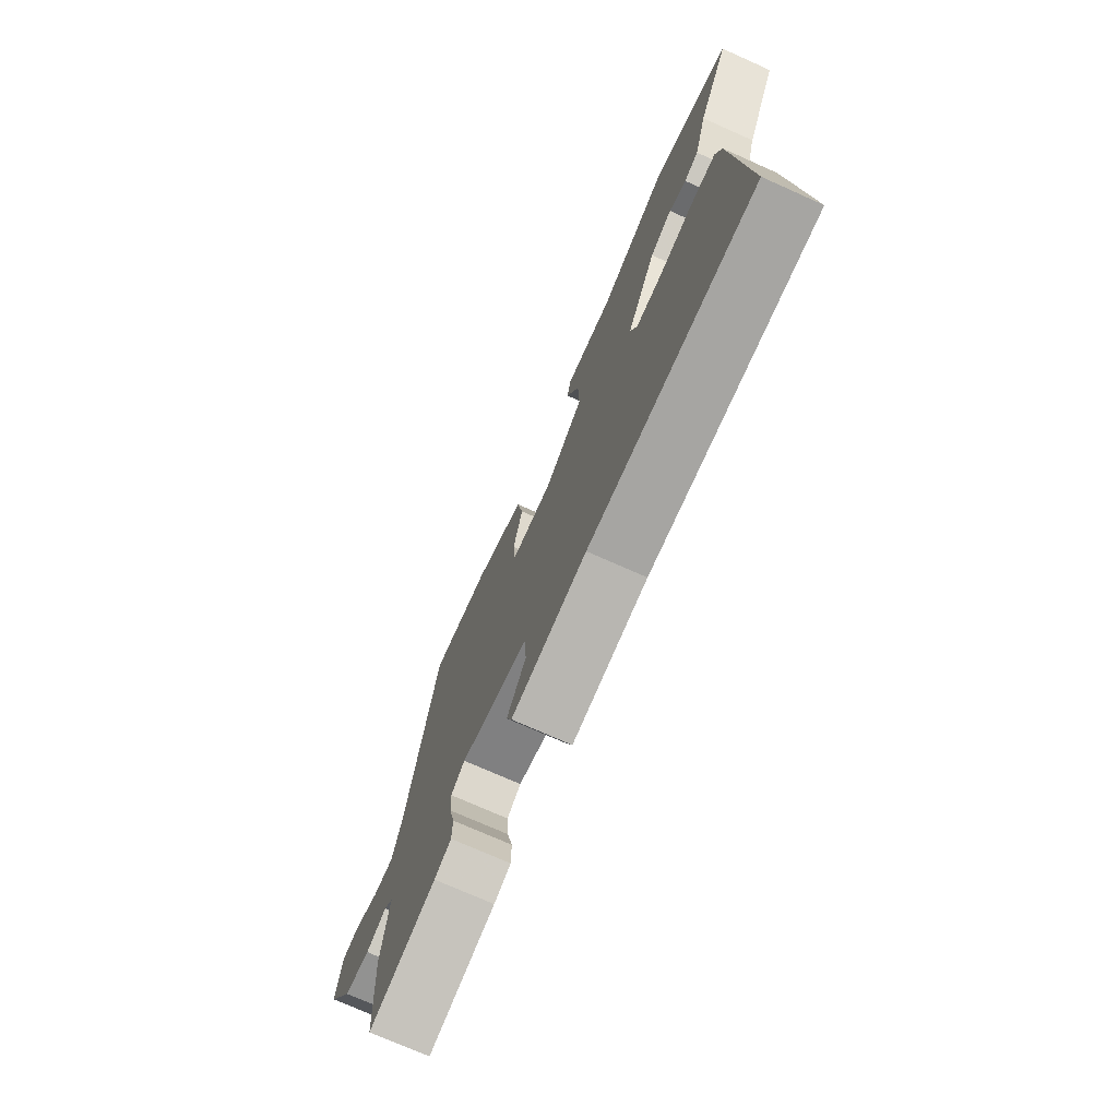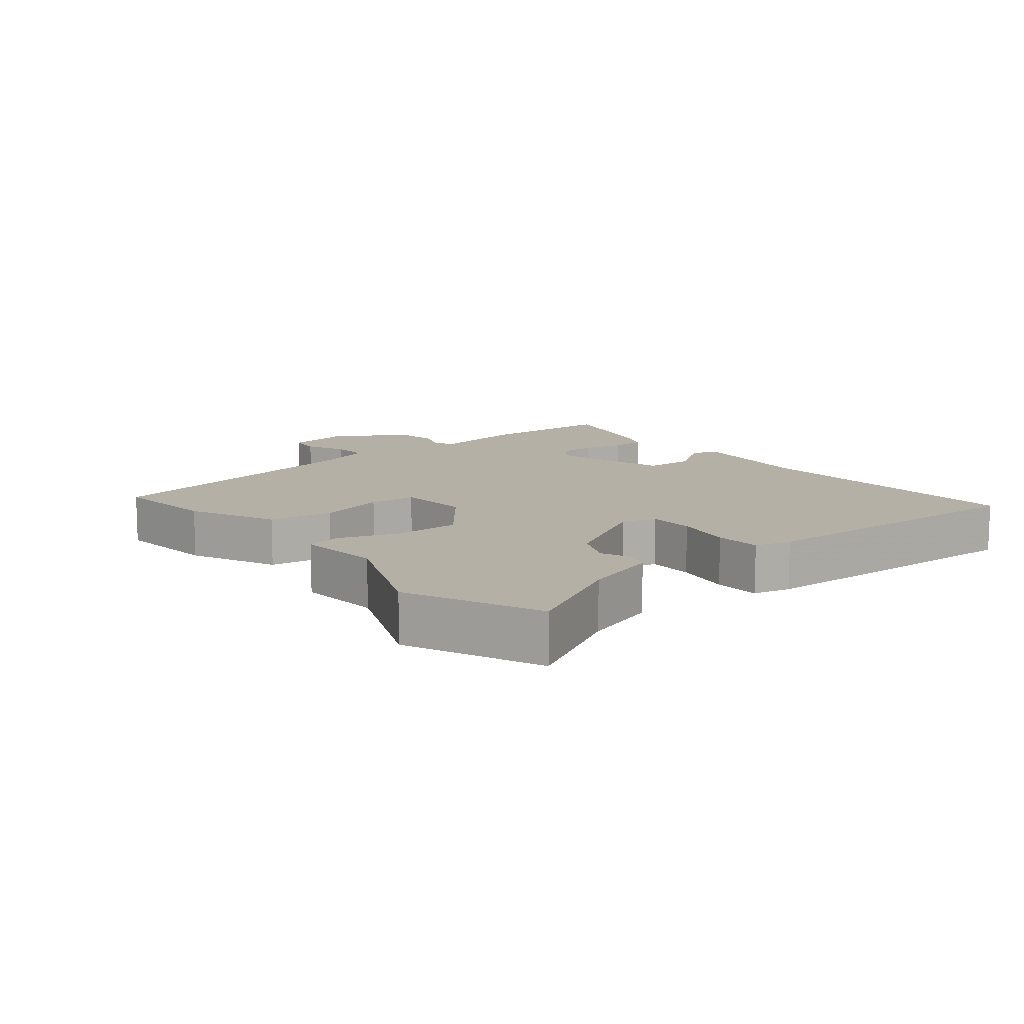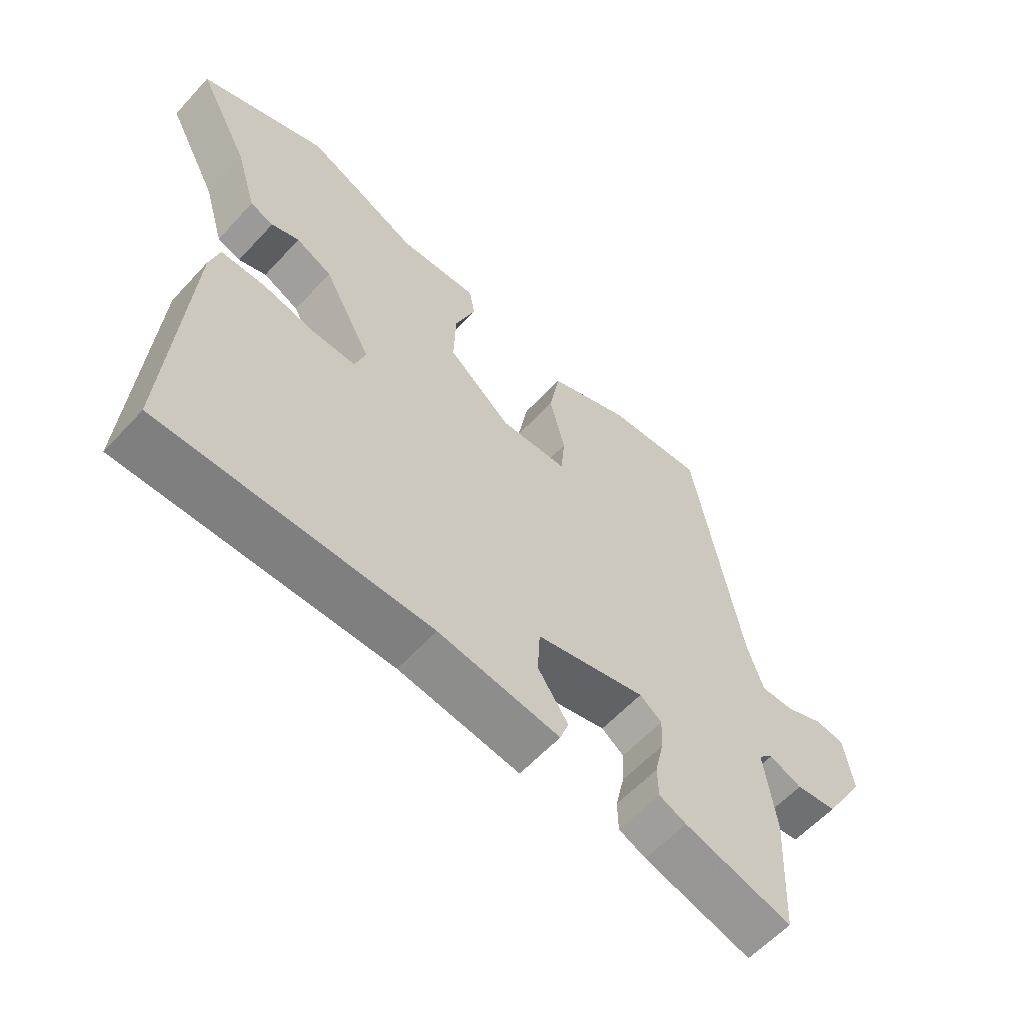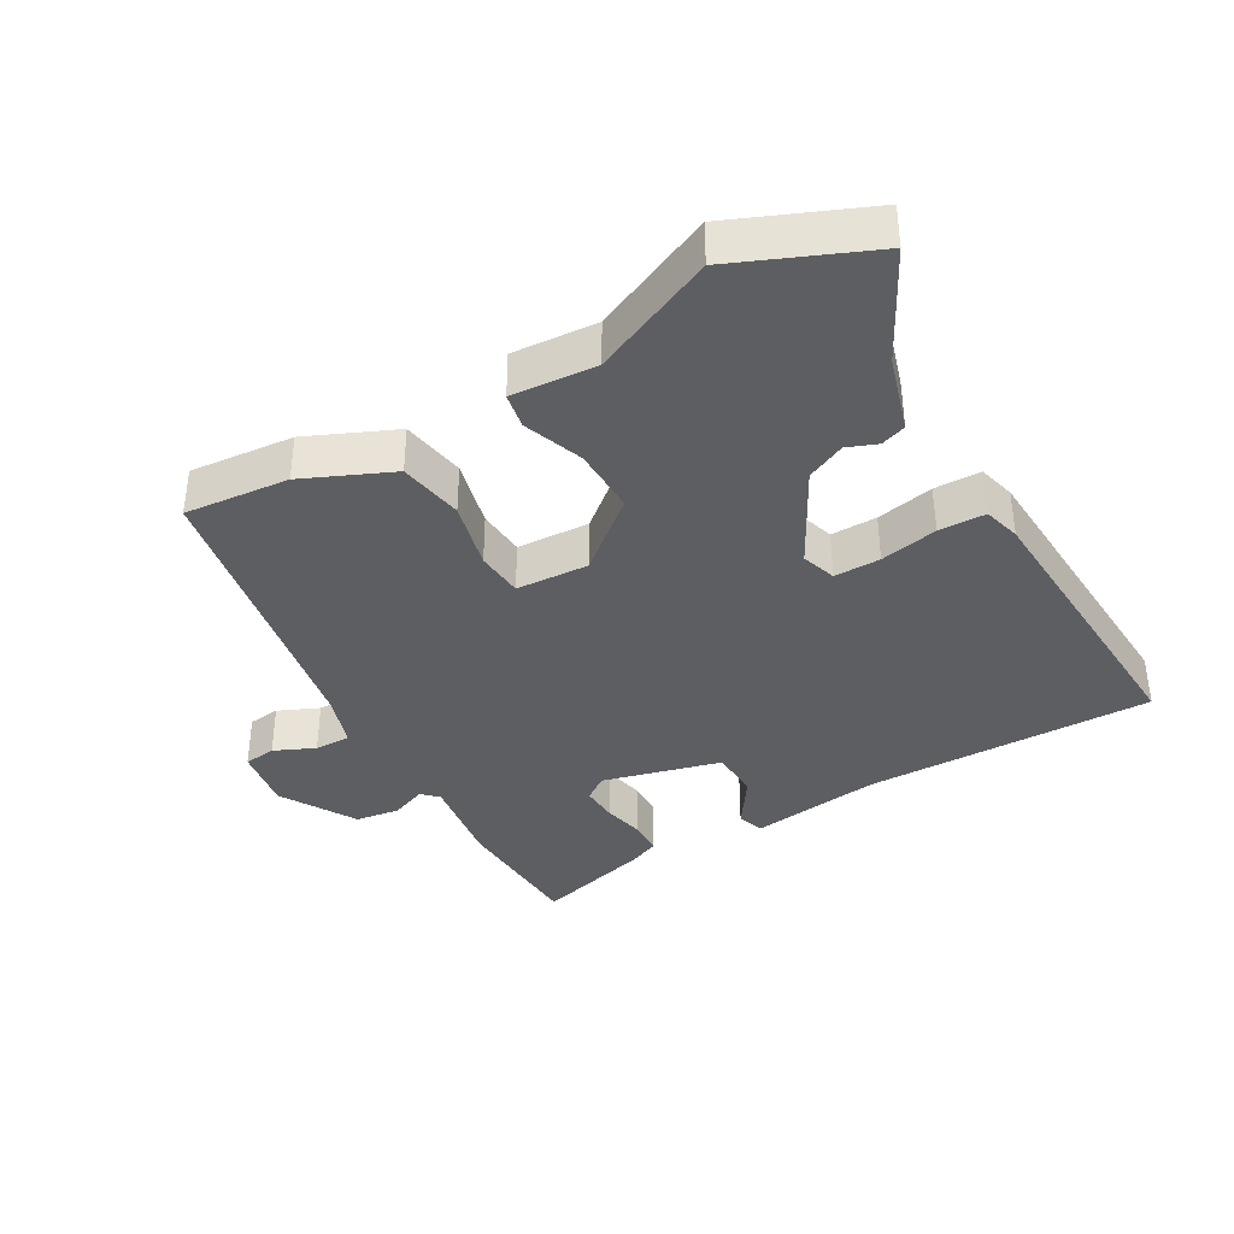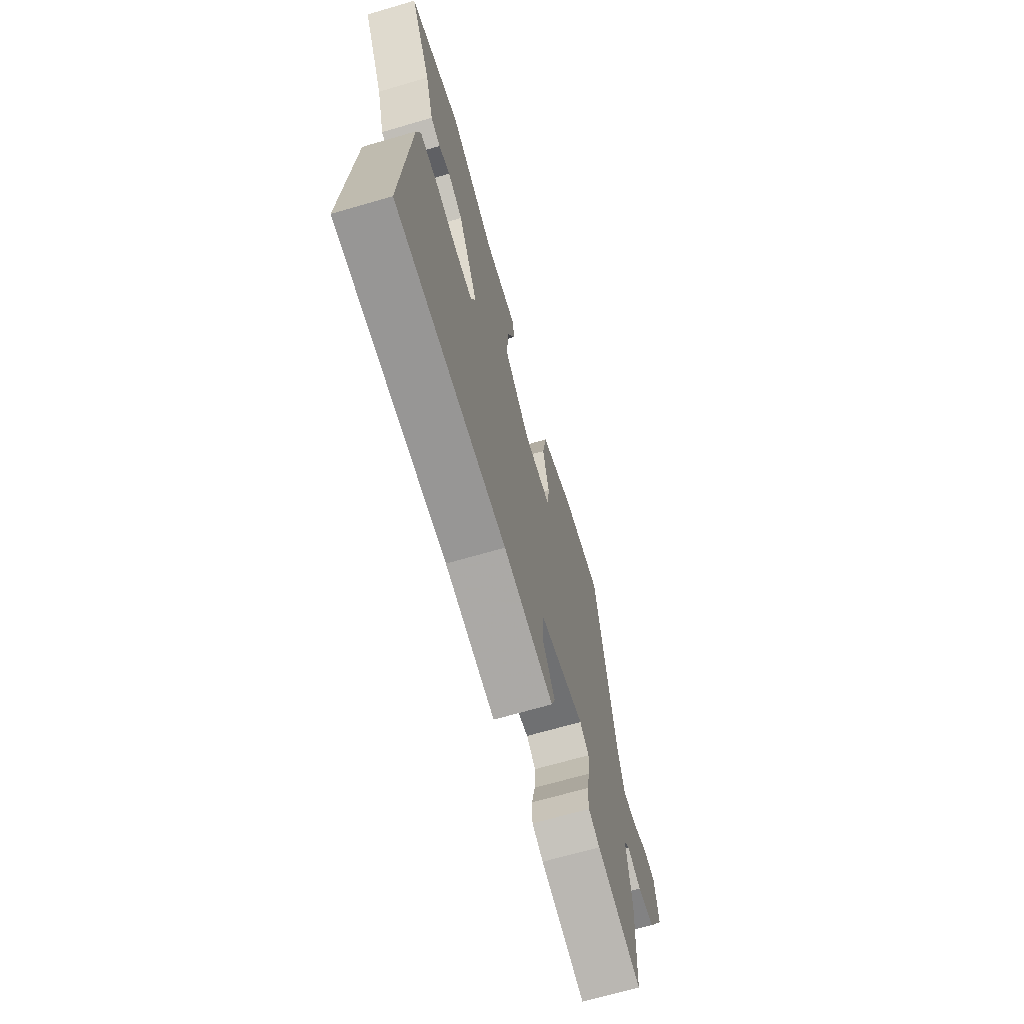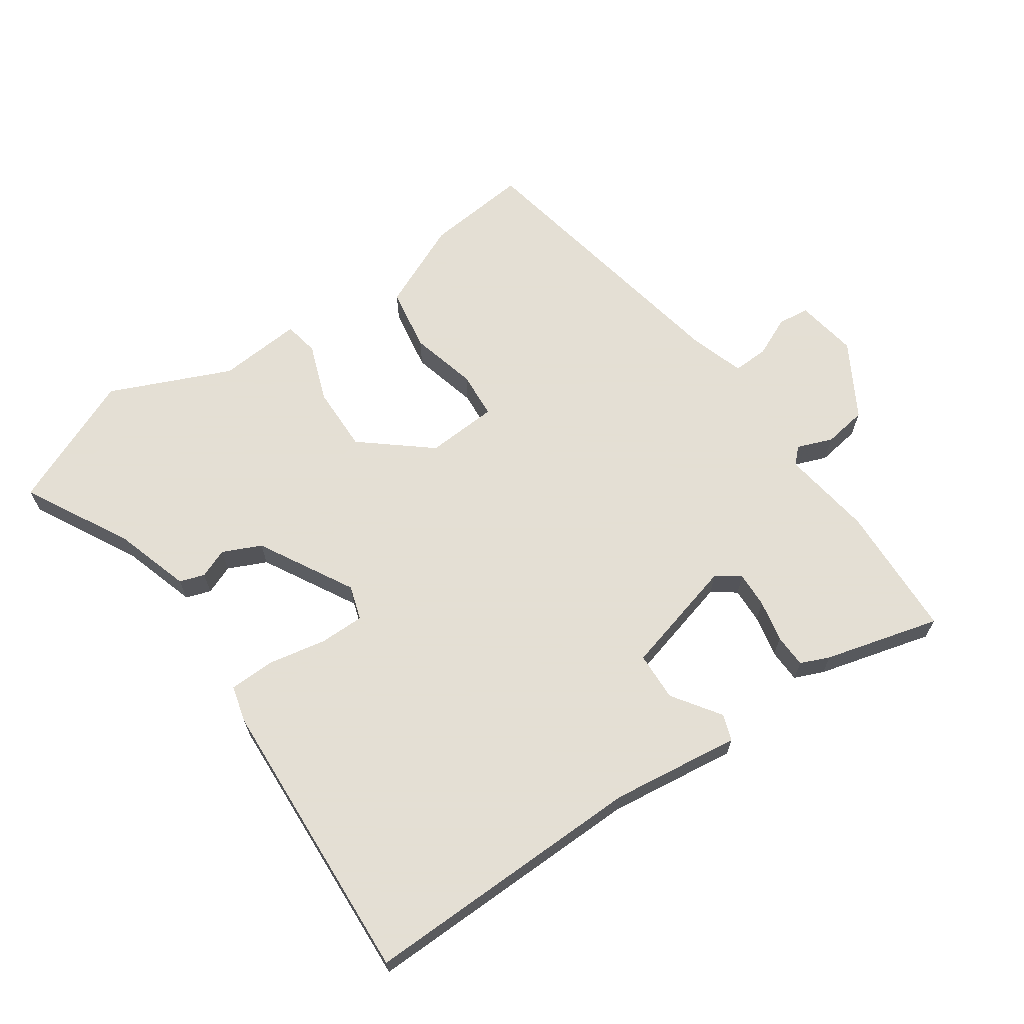
<metadata>
{"format":"obj","ext":"obj","renderer":"f3d","projection":"perspective","resolution":1024,"background":"white","views":[{"elev":-73.9,"azim":66.0,"up":"+Z"},{"elev":11.7,"azim":49.8,"up":"+Y"},{"elev":-59.9,"azim":137.6,"up":"+Z"},{"elev":-37.7,"azim":29.4,"up":"+Y"},{"elev":-68.2,"azim":106.3,"up":"+Z"},{"elev":66.3,"azim":144.6,"up":"+Y"}]}
</metadata>
<code>
v 0.491 0.07 -0.471
v 0.066 0.07 -0.469
v -0.126 0.07 -0.496
v -0.14 0.07 -0.457
v -0.092 0.07 -0.385
v -0.096 0.07 -0.312
v -0.27 0.07 -0.268
v -0.305 0.07 -0.294
v -0.302 0.07 -0.348
v -0.288 0.07 -0.41
v -0.289 0.07 -0.46
v -0.332 0.07 -0.479
v -0.503 0.07 -0.527
v -0.514 0.07 -0.327
v -0.496 0.07 -0.19
v -0.519 0.07 -0.168
v -0.571 0.07 -0.189
v -0.636 0.07 -0.18
v -0.702 0.07 -0.07
v -0.688 0.07 0.023
v -0.641 0.07 0.029
v -0.581 0.07 0.003
v -0.528 0.07 0.002
v -0.503 0.07 0.083
v -0.428 0.07 0.51
v -0.274 0.07 0.497
v -0.144 0.07 0.441
v -0.127 0.07 0.346
v -0.151 0.07 0.246
v -0.145 0.07 0.176
v -0.038 0.07 0.171
v 0.062 0.07 0.256
v 0.059 0.07 0.354
v 0.026 0.07 0.441
v 0.035 0.07 0.493
v 0.16 0.07 0.485
v 0.339 0.07 0.566
v 0.538 0.07 0.484
v 0.456 0.07 0.325
v 0.423 0.07 0.213
v 0.386 0.07 0.2
v 0.342 0.07 0.217
v 0.285 0.07 0.19
v 0.209 0.07 0.048
v 0.226 0.07 -0.003
v 0.294 0.07 -0.002
v 0.379 0.07 0.016
v 0.448 0.07 0.015
v 0.463 0.07 -0.04
v 0.491 0 -0.471
v 0.066 0 -0.469
v -0.126 0 -0.496
v -0.14 0 -0.457
v -0.092 0 -0.385
v -0.096 0 -0.312
v -0.27 0 -0.268
v -0.305 0 -0.294
v -0.302 0 -0.348
v -0.288 0 -0.41
v -0.289 0 -0.46
v -0.332 0 -0.479
v -0.503 0 -0.527
v -0.514 0 -0.327
v -0.496 0 -0.19
v -0.519 0 -0.168
v -0.571 0 -0.189
v -0.636 0 -0.18
v -0.702 0 -0.07
v -0.688 0 0.023
v -0.641 0 0.029
v -0.581 0 0.003
v -0.528 0 0.002
v -0.503 0 0.083
v -0.428 0 0.51
v -0.274 0 0.497
v -0.144 0 0.441
v -0.127 0 0.346
v -0.151 0 0.246
v -0.145 0 0.176
v -0.038 0 0.171
v 0.062 0 0.256
v 0.059 0 0.354
v 0.026 0 0.441
v 0.035 0 0.493
v 0.16 0 0.485
v 0.339 0 0.566
v 0.538 0 0.484
v 0.456 0 0.325
v 0.423 0 0.213
v 0.386 0 0.2
v 0.342 0 0.217
v 0.285 0 0.19
v 0.209 0 0.048
v 0.226 0 -0.003
v 0.294 0 -0.002
v 0.379 0 0.016
v 0.448 0 0.015
v 0.463 0 -0.04
f 46 47 48 49
f 45 46 49 1
f 39 40 41 42
f 39 42 43
f 36 37 38 39
f 36 39 43
f 33 34 35 36
f 32 33 36 43
f 31 32 43 44
f 26 27 28 29
f 24 25 26 29
f 23 24 29 30
f 19 20 21 22
f 19 22 23
f 16 17 18 19
f 16 19 23
f 15 16 23 30
f 9 10 11 12
f 8 9 12 13
f 2 3 4 5
f 45 1 2 5
f 45 5 6
f 44 45 6 7
f 31 44 7
f 30 31 7 8
f 14 15 30
f 8 13 14 30
f 98 97 96 95
f 50 98 95 94
f 91 90 89 88
f 92 91 88
f 88 87 86 85
f 92 88 85
f 85 84 83 82
f 92 85 82 81
f 93 92 81 80
f 78 77 76 75
f 78 75 74 73
f 79 78 73 72
f 71 70 69 68
f 72 71 68
f 68 67 66 65
f 72 68 65
f 79 72 65 64
f 61 60 59 58
f 62 61 58 57
f 54 53 52 51
f 54 51 50 94
f 55 54 94
f 56 55 94 93
f 56 93 80
f 57 56 80 79
f 79 64 63
f 79 63 62 57
f 1 50 51 2
f 2 51 52 3
f 3 52 53 4
f 4 53 54 5
f 5 54 55 6
f 6 55 56 7
f 7 56 57 8
f 8 57 58 9
f 9 58 59 10
f 10 59 60 11
f 11 60 61 12
f 12 61 62 13
f 13 62 63 14
f 14 63 64 15
f 15 64 65 16
f 16 65 66 17
f 17 66 67 18
f 18 67 68 19
f 19 68 69 20
f 20 69 70 21
f 21 70 71 22
f 22 71 72 23
f 23 72 73 24
f 24 73 74 25
f 25 74 75 26
f 26 75 76 27
f 27 76 77 28
f 28 77 78 29
f 29 78 79 30
f 30 79 80 31
f 31 80 81 32
f 32 81 82 33
f 33 82 83 34
f 34 83 84 35
f 35 84 85 36
f 36 85 86 37
f 37 86 87 38
f 38 87 88 39
f 39 88 89 40
f 40 89 90 41
f 41 90 91 42
f 42 91 92 43
f 43 92 93 44
f 44 93 94 45
f 45 94 95 46
f 46 95 96 47
f 47 96 97 48
f 48 97 98 49
f 49 98 50 1

</code>
